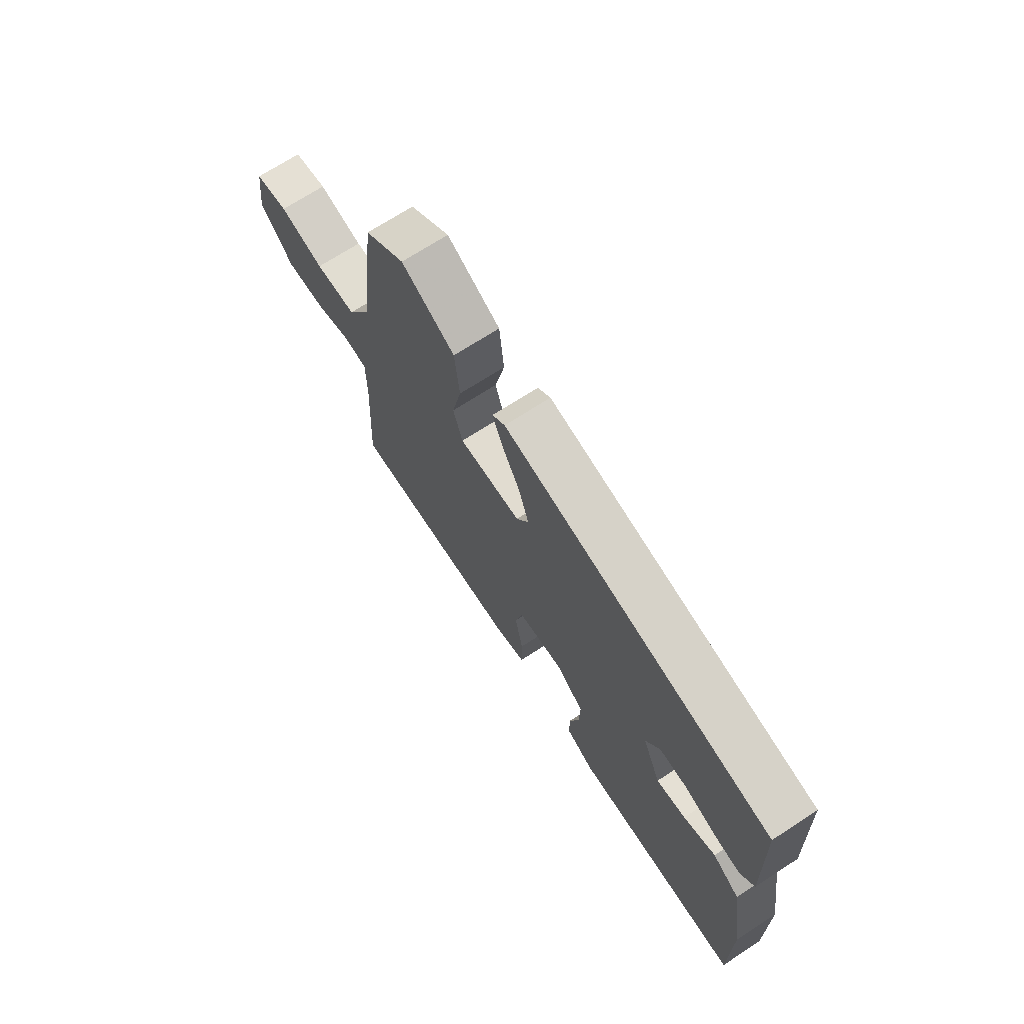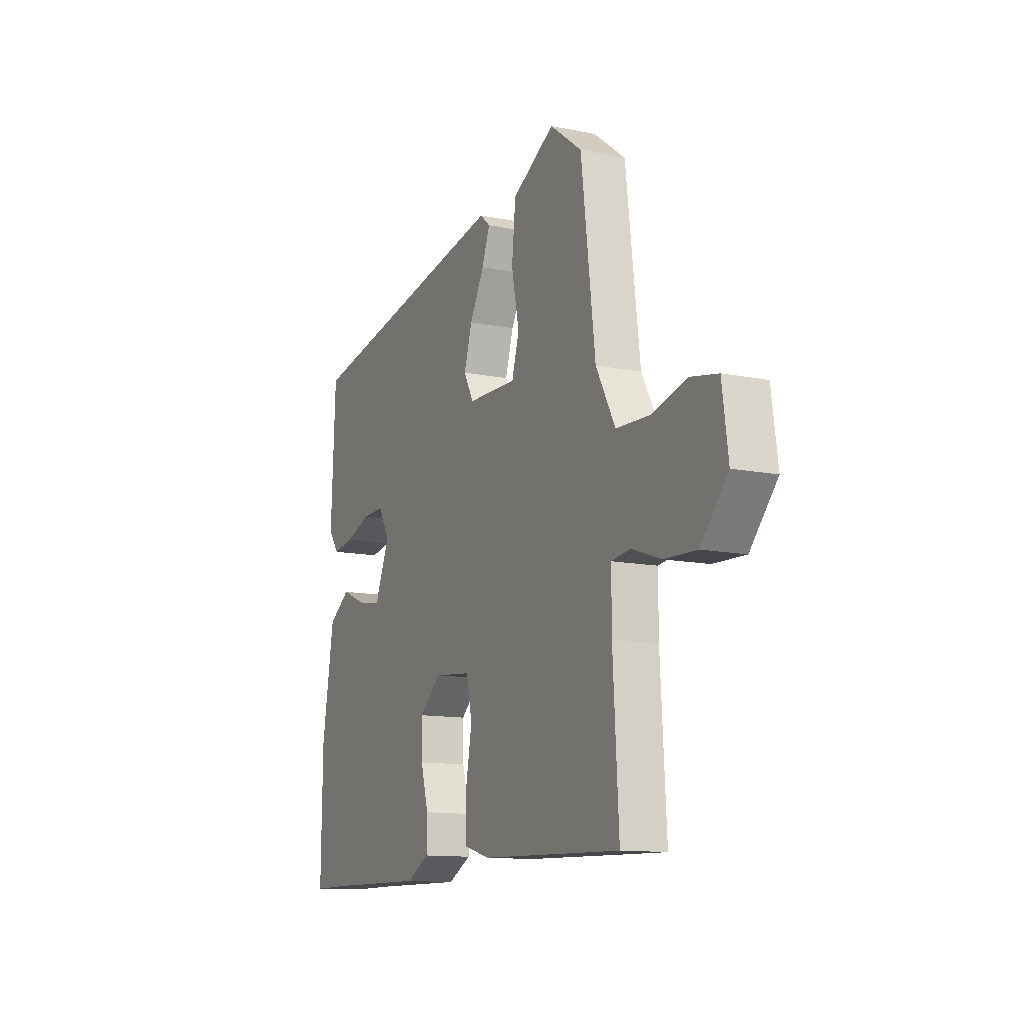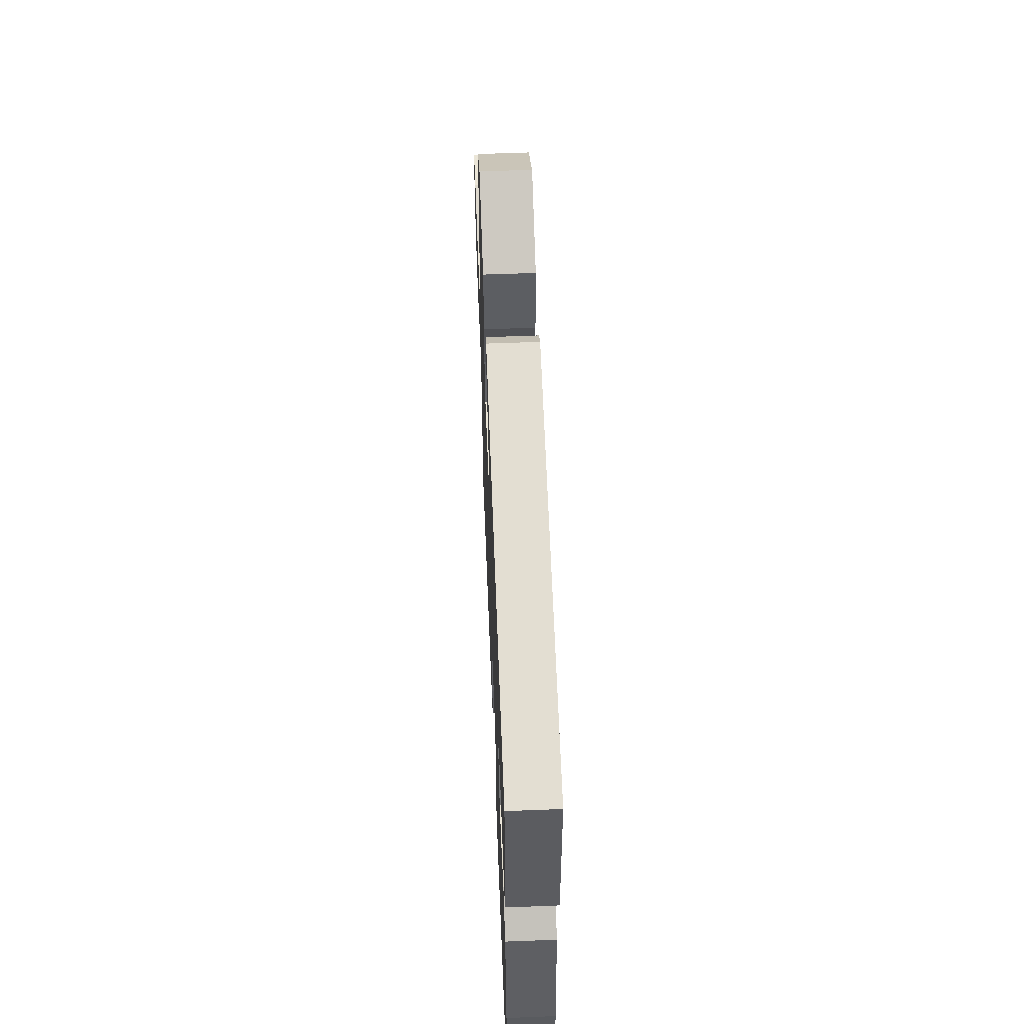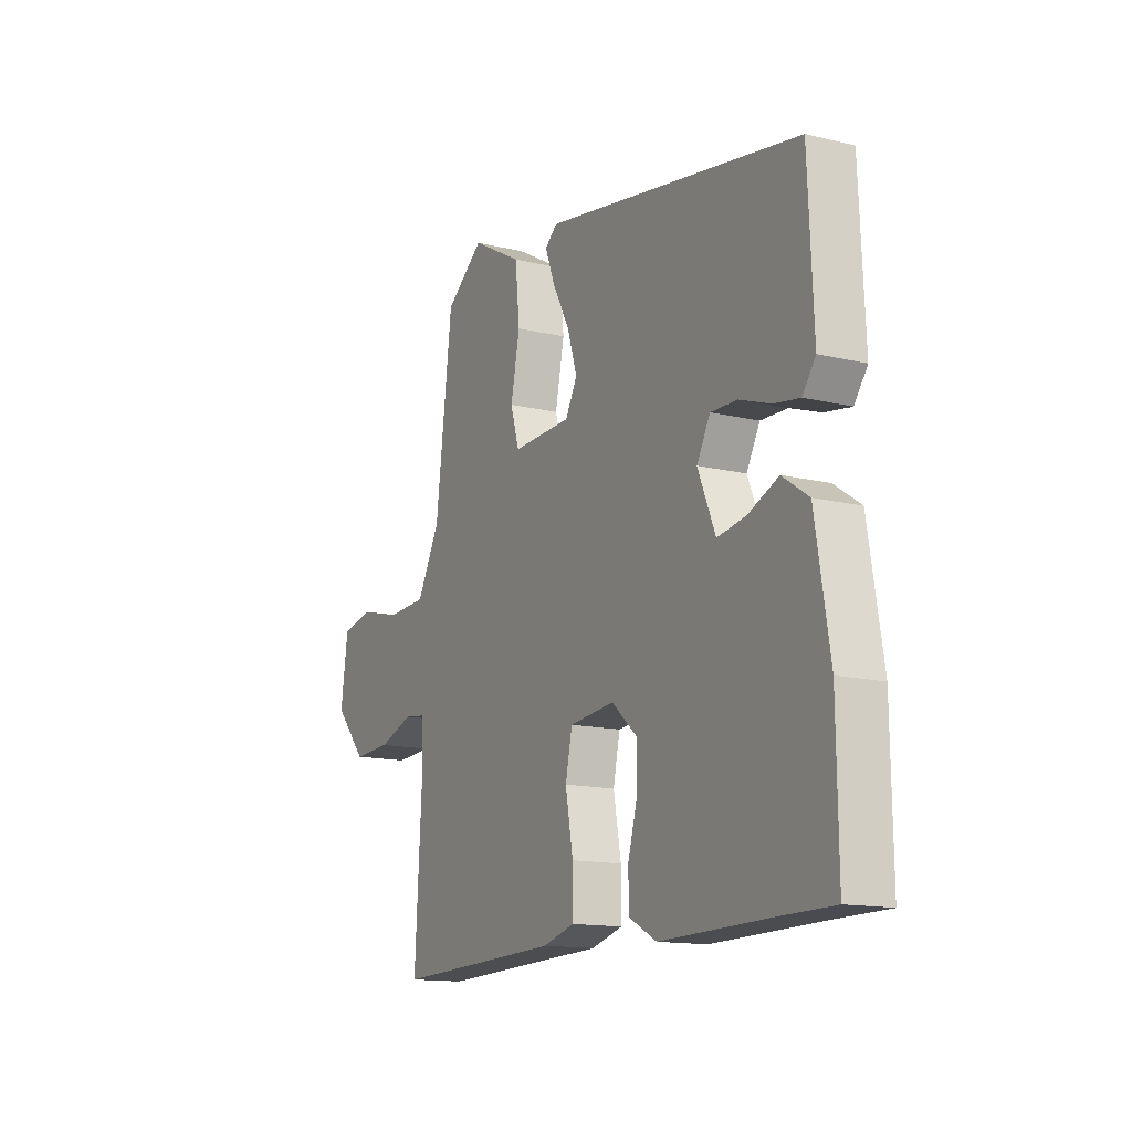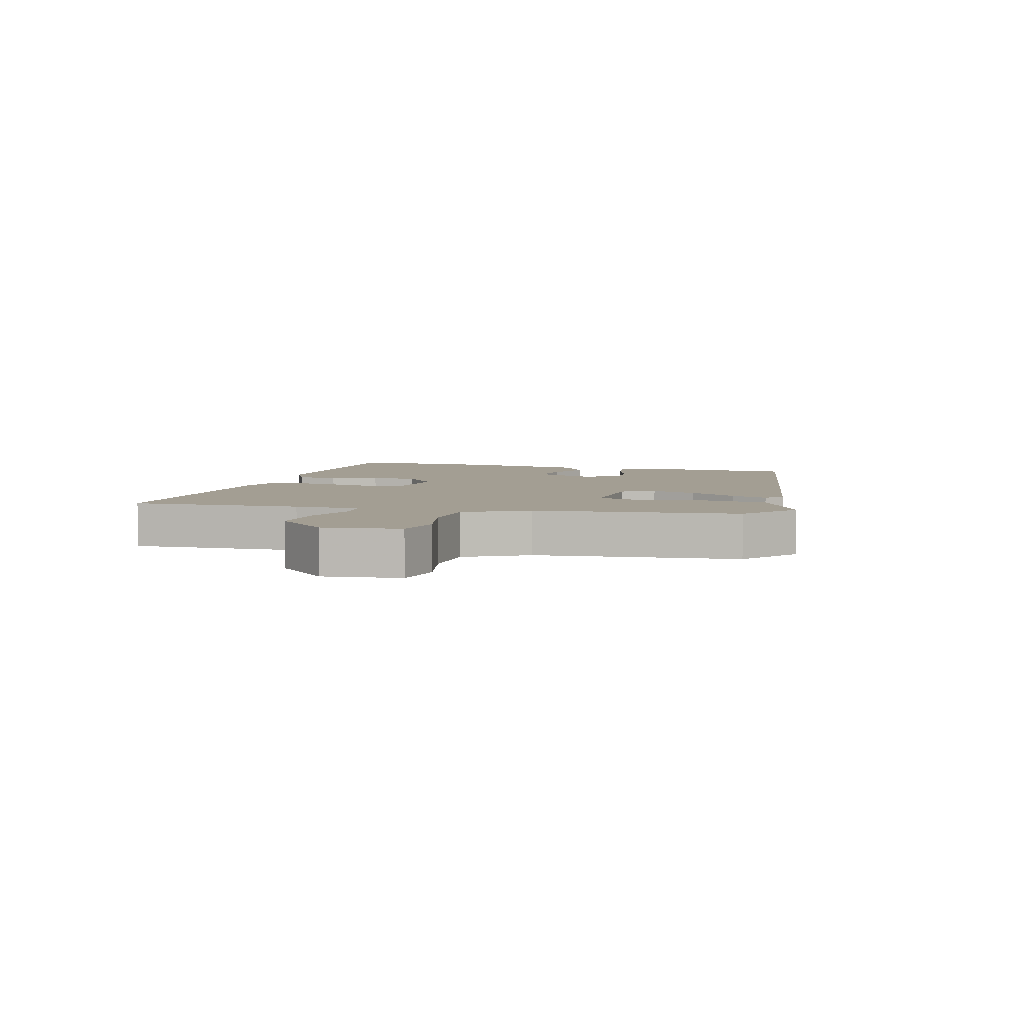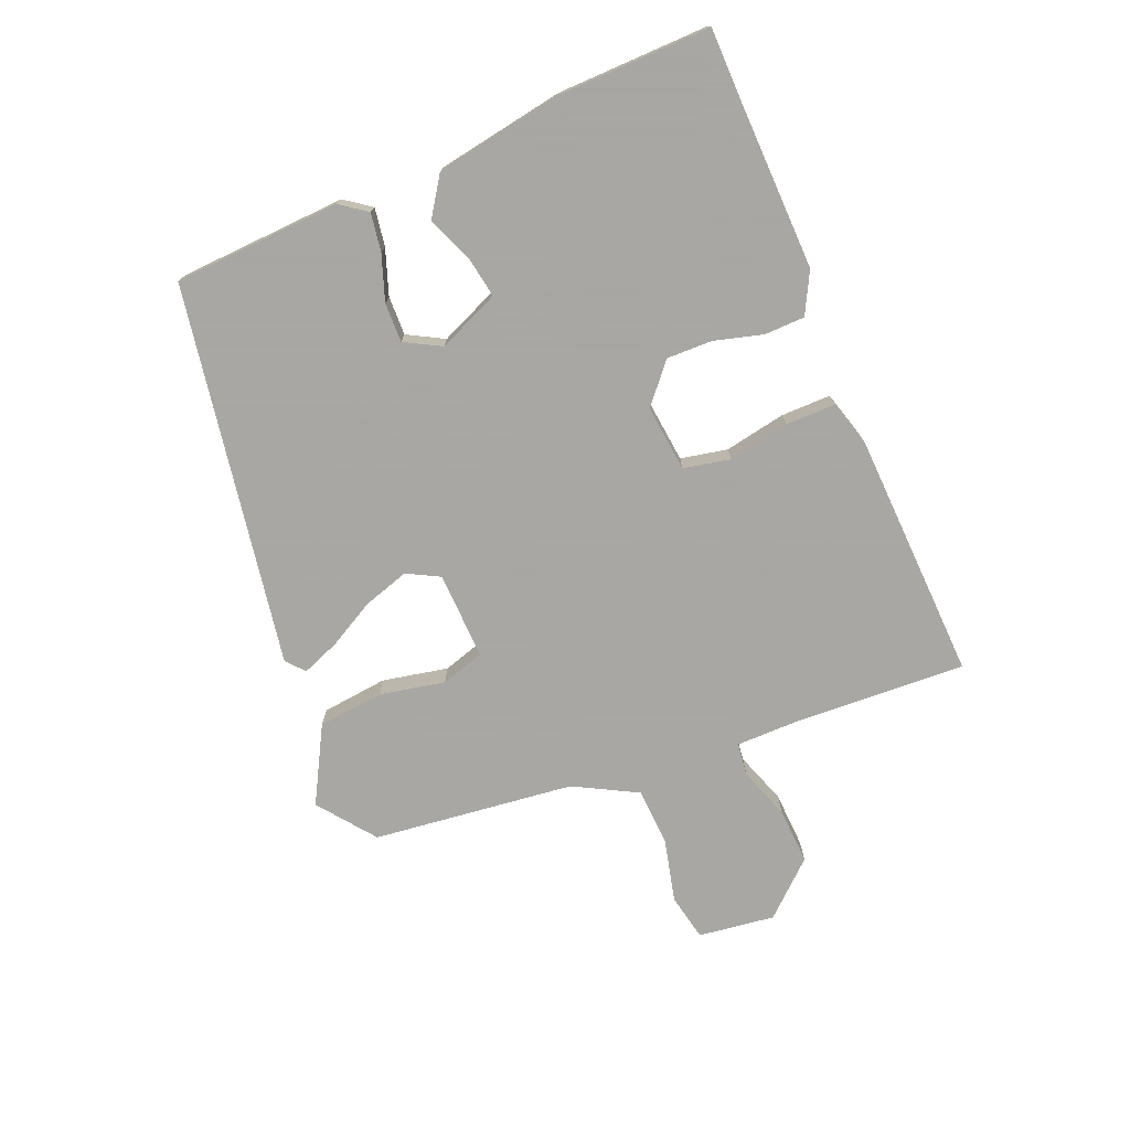
<metadata>
{"format":"obj","ext":"obj","renderer":"f3d","projection":"perspective","resolution":1024,"background":"white","views":[{"elev":70.4,"azim":57.0,"up":"+Z"},{"elev":-12.4,"azim":-115.5,"up":"+Z"},{"elev":57.8,"azim":87.7,"up":"+Z"},{"elev":-14.1,"azim":62.0,"up":"+Z"},{"elev":5.2,"azim":-73.5,"up":"+Y"},{"elev":-74.4,"azim":112.9,"up":"+Y"}]}
</metadata>
<code>
v -0.443 0.07 0.477
v -0.352 0.07 0.546
v -0.231 0.07 0.479
v -0.22 0.07 0.373
v -0.242 0.07 0.268
v -0.221 0.07 0.198
v -0.08 0.07 0.202
v -0.052 0.07 0.254
v -0.075 0.07 0.328
v -0.116 0.07 0.404
v -0.139 0.07 0.464
v -0.11 0.07 0.489
v 0.501 0.07 0.382
v 0.513 0.07 0.113
v 0.482 0.07 0.071
v 0.421 0.07 0.081
v 0.348 0.07 0.107
v 0.285 0.07 0.109
v 0.253 0.07 0.051
v 0.295 0.07 -0.048
v 0.362 0.07 -0.037
v 0.434 0.07 -0.007
v 0.496 0.07 -0.049
v 0.53 0.07 -0.255
v 0.533 0.07 -0.5
v 0.408 0.07 -0.501
v 0.147 0.07 -0.506
v 0.081 0.07 -0.471
v 0.08 0.07 -0.406
v 0.102 0.07 -0.328
v 0.104 0.07 -0.255
v 0.042 0.07 -0.201
v -0.065 0.07 -0.212
v -0.081 0.07 -0.287
v -0.063 0.07 -0.386
v -0.063 0.07 -0.466
v -0.138 0.07 -0.487
v -0.419 0.07 -0.497
v -0.538 0.07 -0.501
v -0.522 0.07 -0.228
v -0.522 0.07 -0.124
v -0.575 0.07 -0.117
v -0.659 0.07 -0.146
v -0.75 0.07 -0.15
v -0.826 0.07 -0.065
v -0.809 0.07 0.058
v -0.733 0.07 0.073
v -0.632 0.07 0.048
v -0.538 0.07 0.052
v -0.483 0.07 0.153
v -0.443 0 0.477
v -0.352 0 0.546
v -0.231 0 0.479
v -0.22 0 0.373
v -0.242 0 0.268
v -0.221 0 0.198
v -0.08 0 0.202
v -0.052 0 0.254
v -0.075 0 0.328
v -0.116 0 0.404
v -0.139 0 0.464
v -0.11 0 0.489
v 0.501 0 0.382
v 0.513 0 0.113
v 0.482 0 0.071
v 0.421 0 0.081
v 0.348 0 0.107
v 0.285 0 0.109
v 0.253 0 0.051
v 0.295 0 -0.048
v 0.362 0 -0.037
v 0.434 0 -0.007
v 0.496 0 -0.049
v 0.53 0 -0.255
v 0.533 0 -0.5
v 0.408 0 -0.501
v 0.147 0 -0.506
v 0.081 0 -0.471
v 0.08 0 -0.406
v 0.102 0 -0.328
v 0.104 0 -0.255
v 0.042 0 -0.201
v -0.065 0 -0.212
v -0.081 0 -0.287
v -0.063 0 -0.386
v -0.063 0 -0.466
v -0.138 0 -0.487
v -0.419 0 -0.497
v -0.538 0 -0.501
v -0.522 0 -0.228
v -0.522 0 -0.124
v -0.575 0 -0.117
v -0.659 0 -0.146
v -0.75 0 -0.15
v -0.826 0 -0.065
v -0.809 0 0.058
v -0.733 0 0.073
v -0.632 0 0.048
v -0.538 0 0.052
v -0.483 0 0.153
f 46 47 48
f 45 46 48
f 44 45 48
f 43 44 48
f 42 43 48
f 41 42 48 49
f 38 39 40
f 37 38 40
f 36 37 40
f 35 36 40
f 34 35 40
f 33 34 40 41
f 41 49 50
f 33 41 50
f 32 33 50
f 28 29 30
f 27 28 30
f 26 27 30
f 26 30 31
f 25 26 31
f 24 25 31
f 23 24 31
f 22 23 31
f 21 22 31
f 20 21 31 32
f 15 16 17
f 14 15 17
f 13 14 17
f 12 13 17
f 11 12 17
f 10 11 17
f 9 10 17
f 8 9 17 18
f 7 8 18 19
f 3 4 5
f 2 3 5
f 1 2 5
f 50 1 5
f 50 5 6
f 20 32 50
f 19 20 50
f 7 19 50
f 6 7 50
f 98 97 96
f 98 96 95
f 98 95 94
f 98 94 93
f 98 93 92
f 99 98 92 91
f 90 89 88
f 90 88 87
f 90 87 86
f 90 86 85
f 90 85 84
f 91 90 84 83
f 100 99 91
f 100 91 83
f 100 83 82
f 80 79 78
f 80 78 77
f 80 77 76
f 81 80 76
f 81 76 75
f 81 75 74
f 81 74 73
f 81 73 72
f 81 72 71
f 82 81 71 70
f 67 66 65
f 67 65 64
f 67 64 63
f 67 63 62
f 67 62 61
f 67 61 60
f 67 60 59
f 68 67 59 58
f 69 68 58 57
f 55 54 53
f 55 53 52
f 55 52 51
f 55 51 100
f 56 55 100
f 100 82 70
f 100 70 69
f 100 69 57
f 100 57 56
f 1 51 52 2
f 2 52 53 3
f 3 53 54 4
f 4 54 55 5
f 5 55 56 6
f 6 56 57 7
f 7 57 58 8
f 8 58 59 9
f 9 59 60 10
f 10 60 61 11
f 11 61 62 12
f 12 62 63 13
f 13 63 64 14
f 14 64 65 15
f 15 65 66 16
f 16 66 67 17
f 17 67 68 18
f 18 68 69 19
f 19 69 70 20
f 20 70 71 21
f 21 71 72 22
f 22 72 73 23
f 23 73 74 24
f 24 74 75 25
f 25 75 76 26
f 26 76 77 27
f 27 77 78 28
f 28 78 79 29
f 29 79 80 30
f 30 80 81 31
f 31 81 82 32
f 32 82 83 33
f 33 83 84 34
f 34 84 85 35
f 35 85 86 36
f 36 86 87 37
f 37 87 88 38
f 38 88 89 39
f 39 89 90 40
f 40 90 91 41
f 41 91 92 42
f 42 92 93 43
f 43 93 94 44
f 44 94 95 45
f 45 95 96 46
f 46 96 97 47
f 47 97 98 48
f 48 98 99 49
f 49 99 100 50
f 50 100 51 1

</code>
